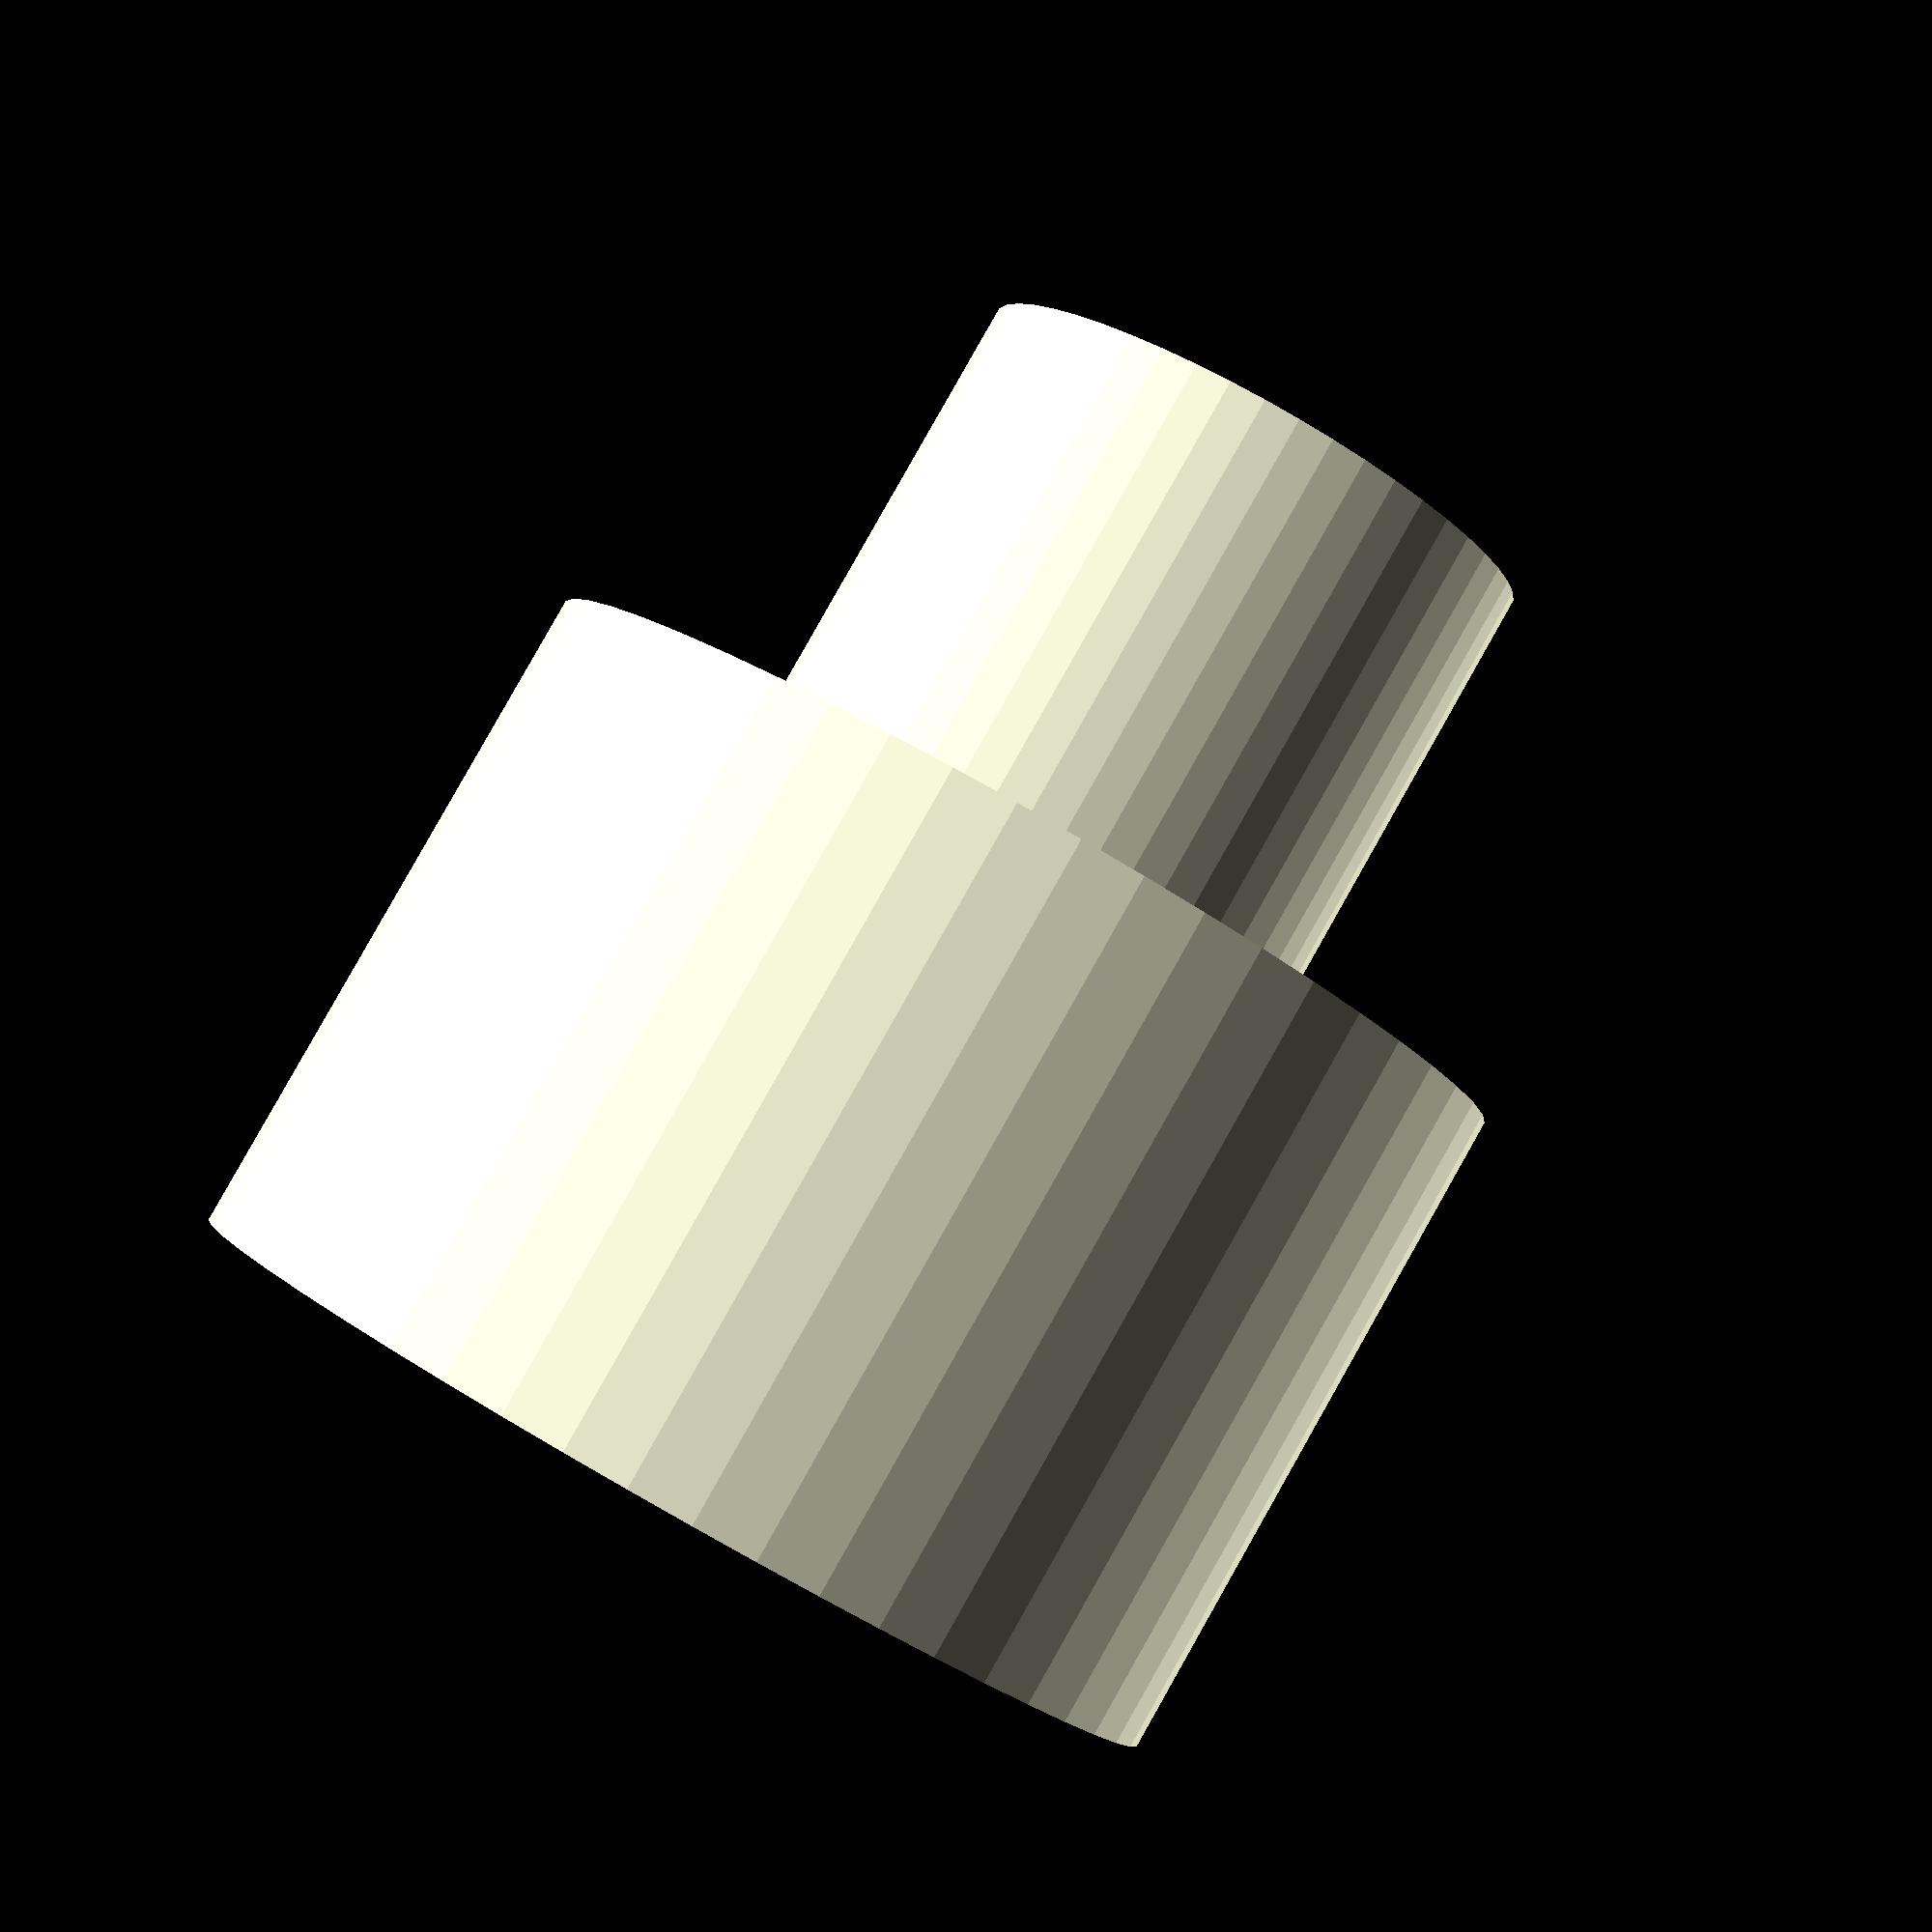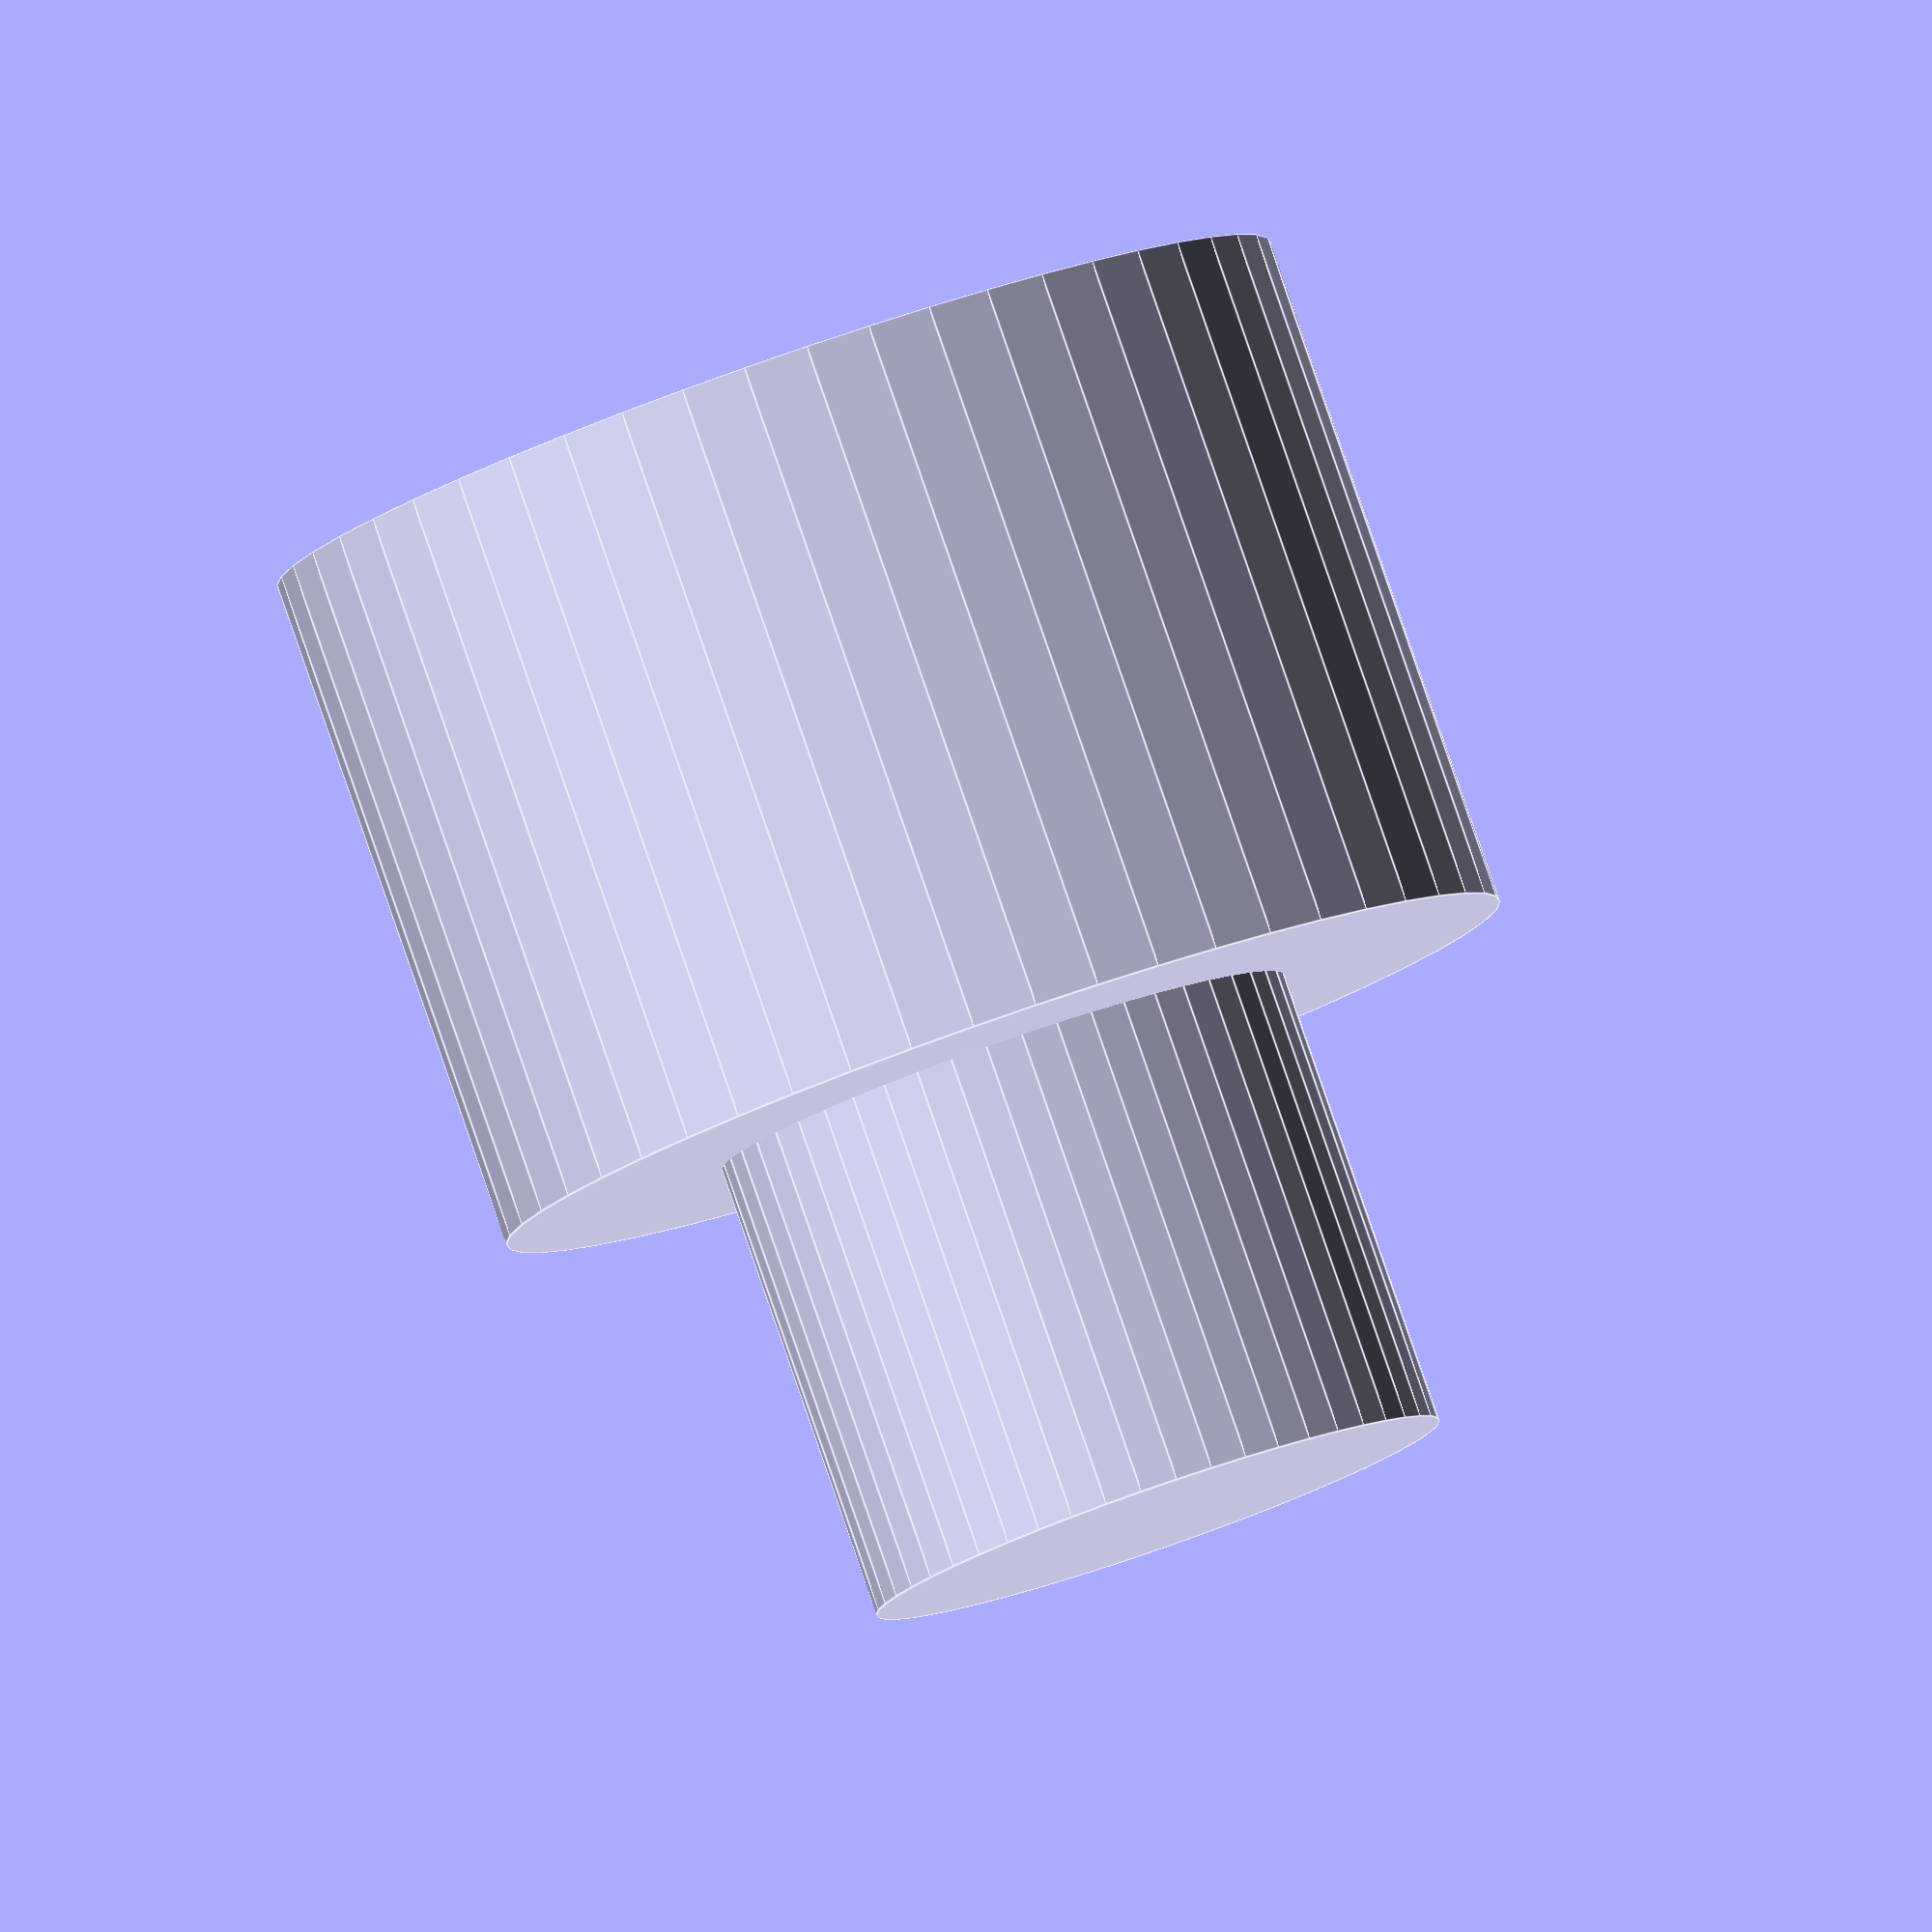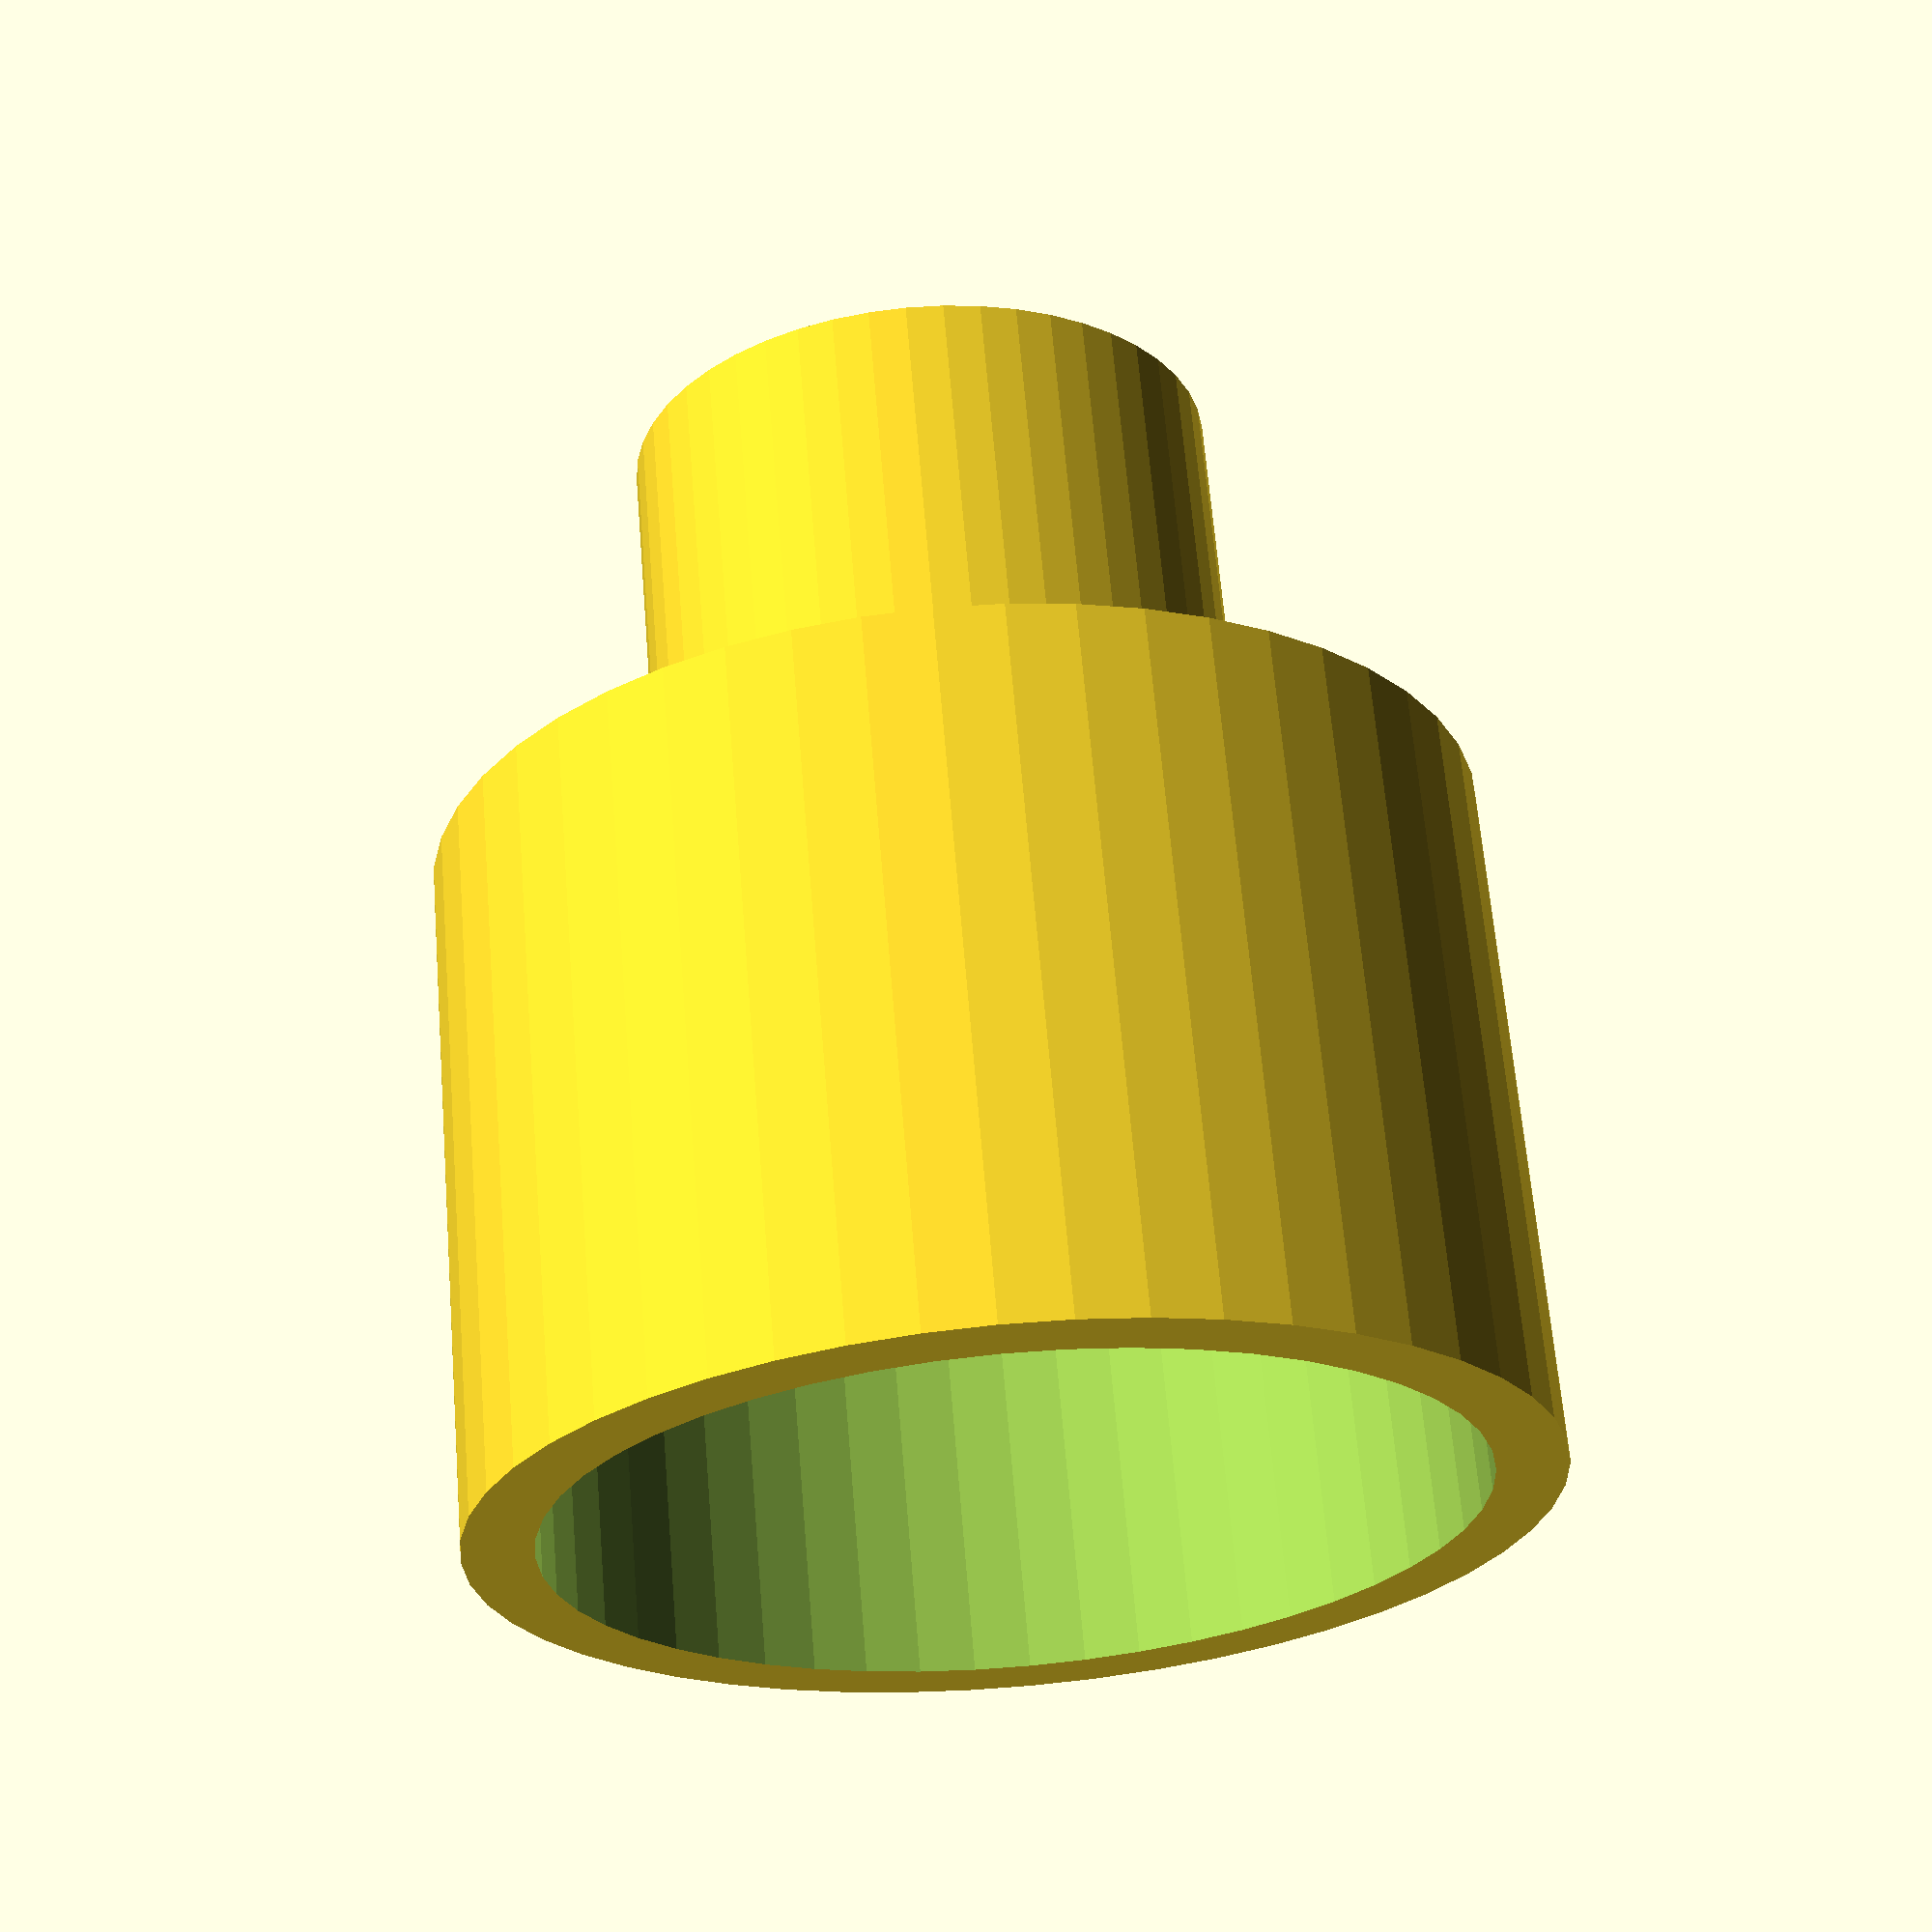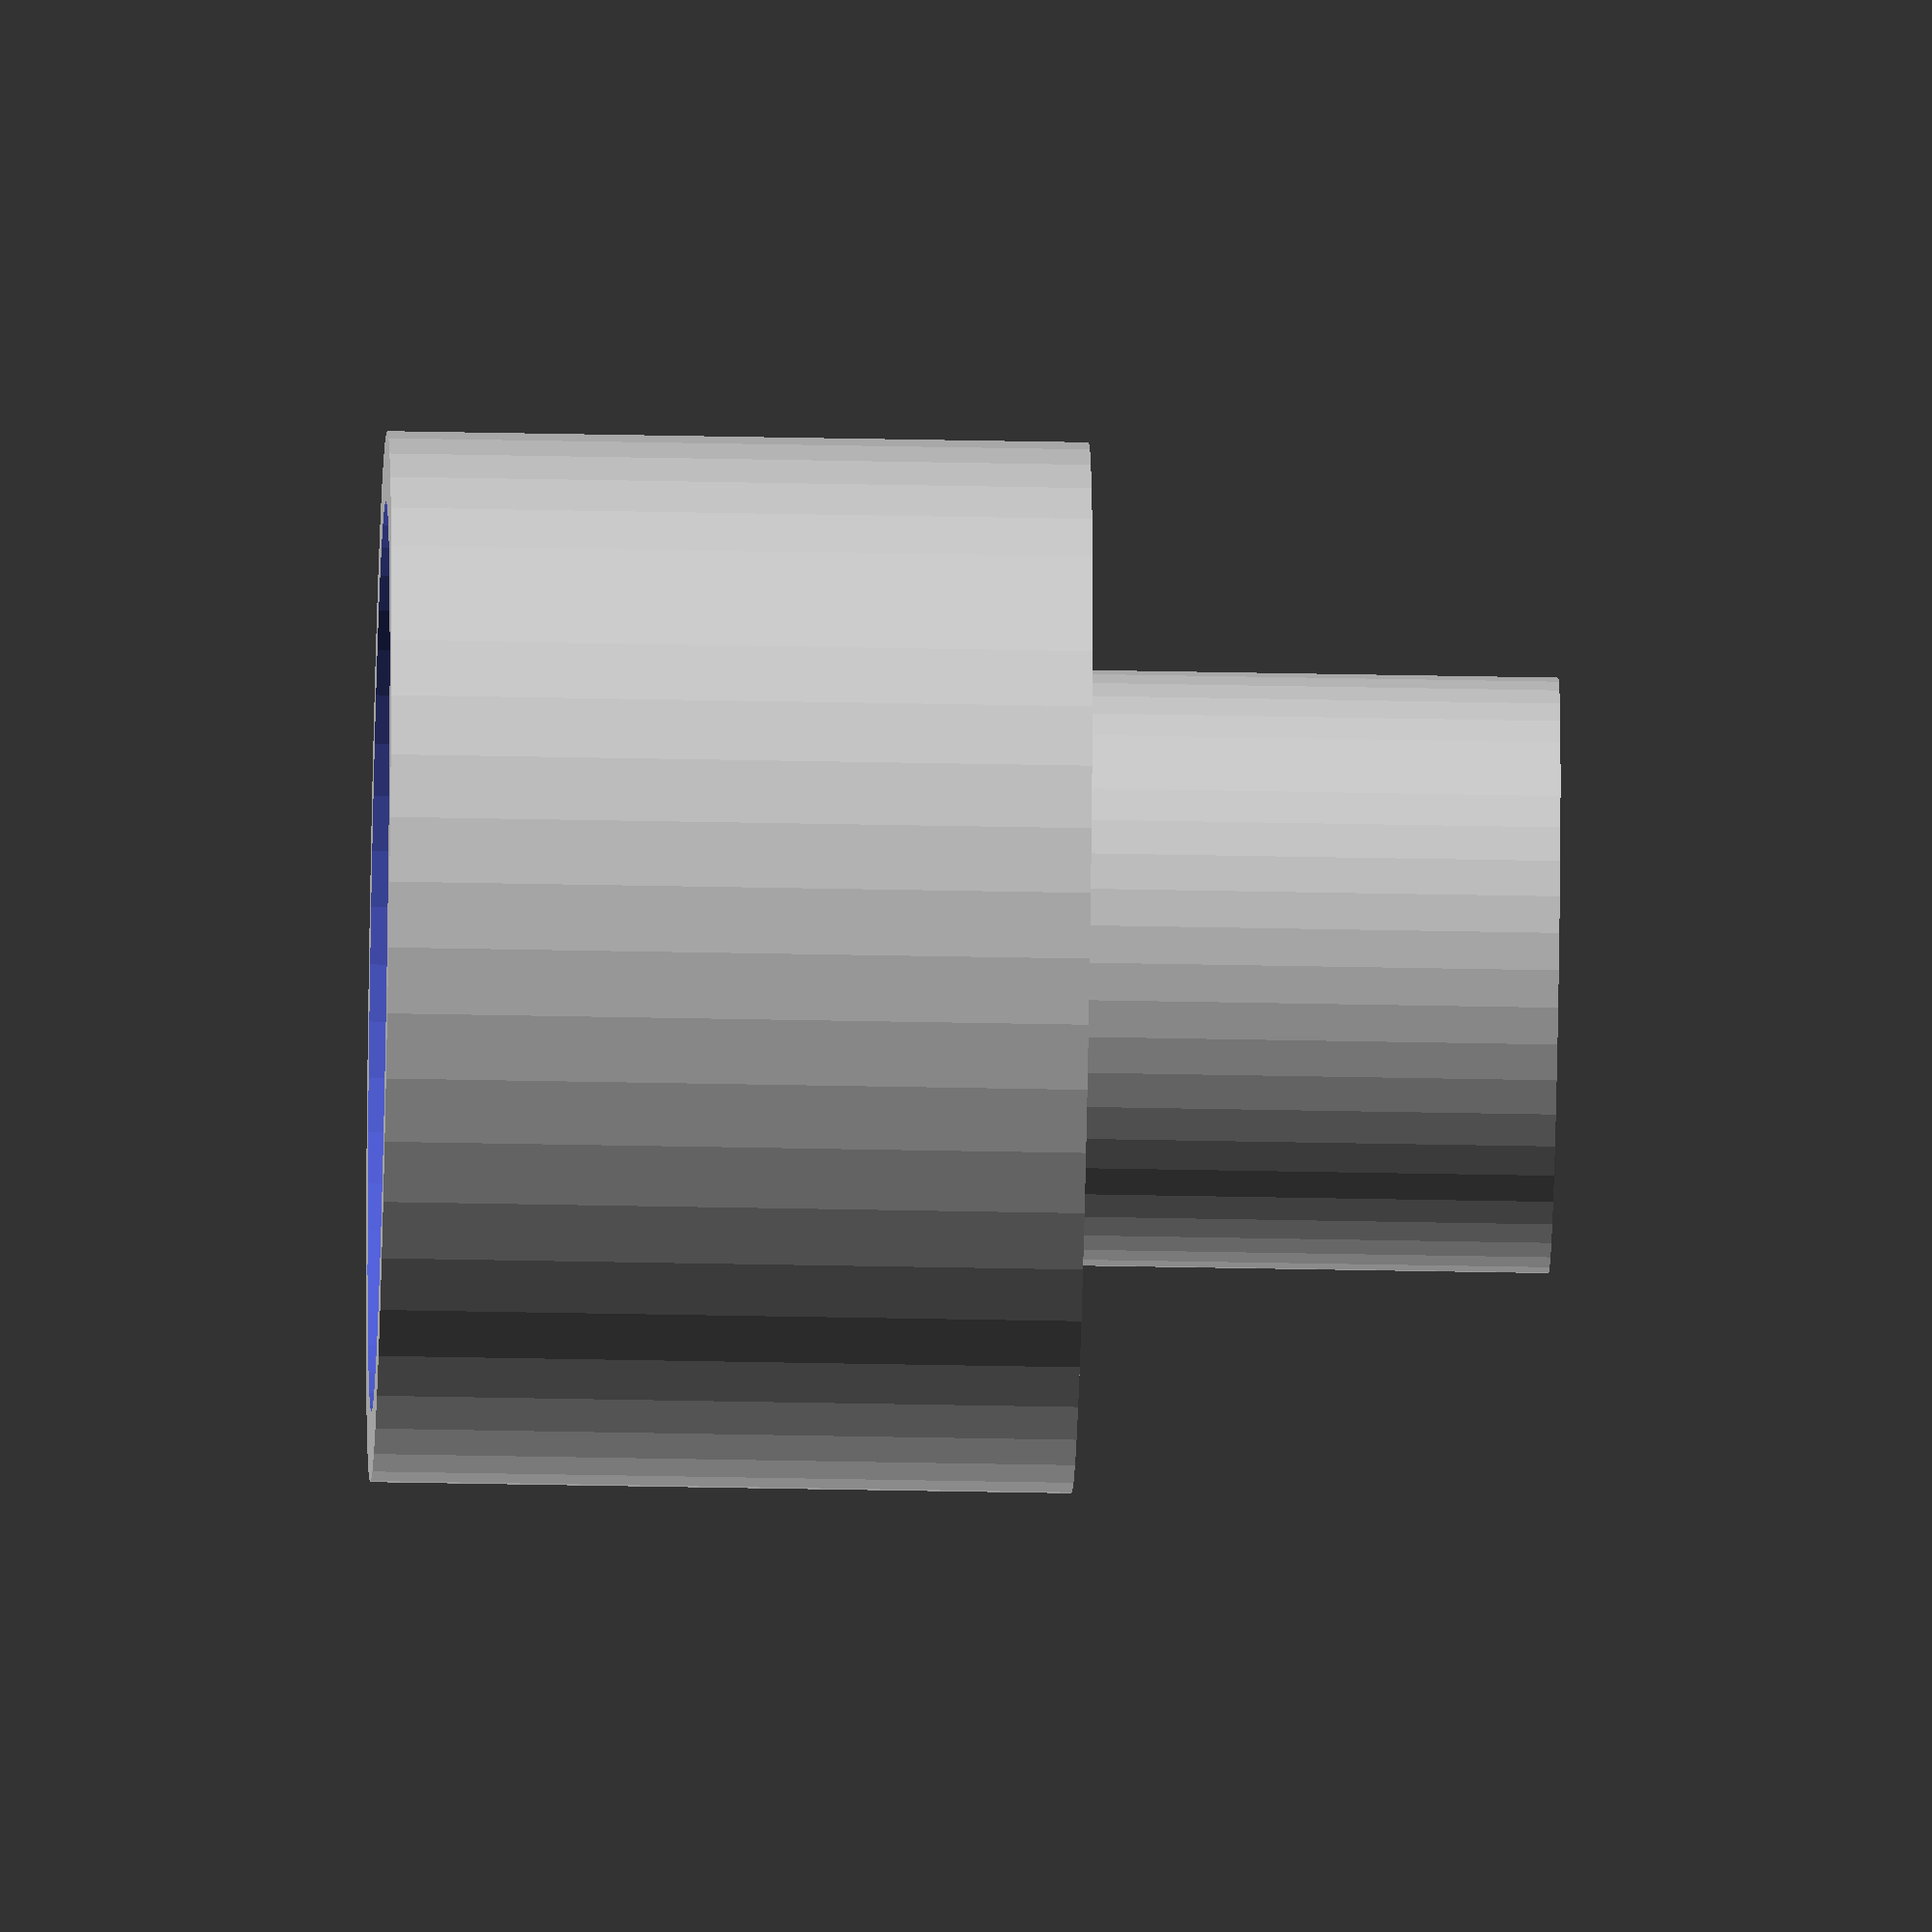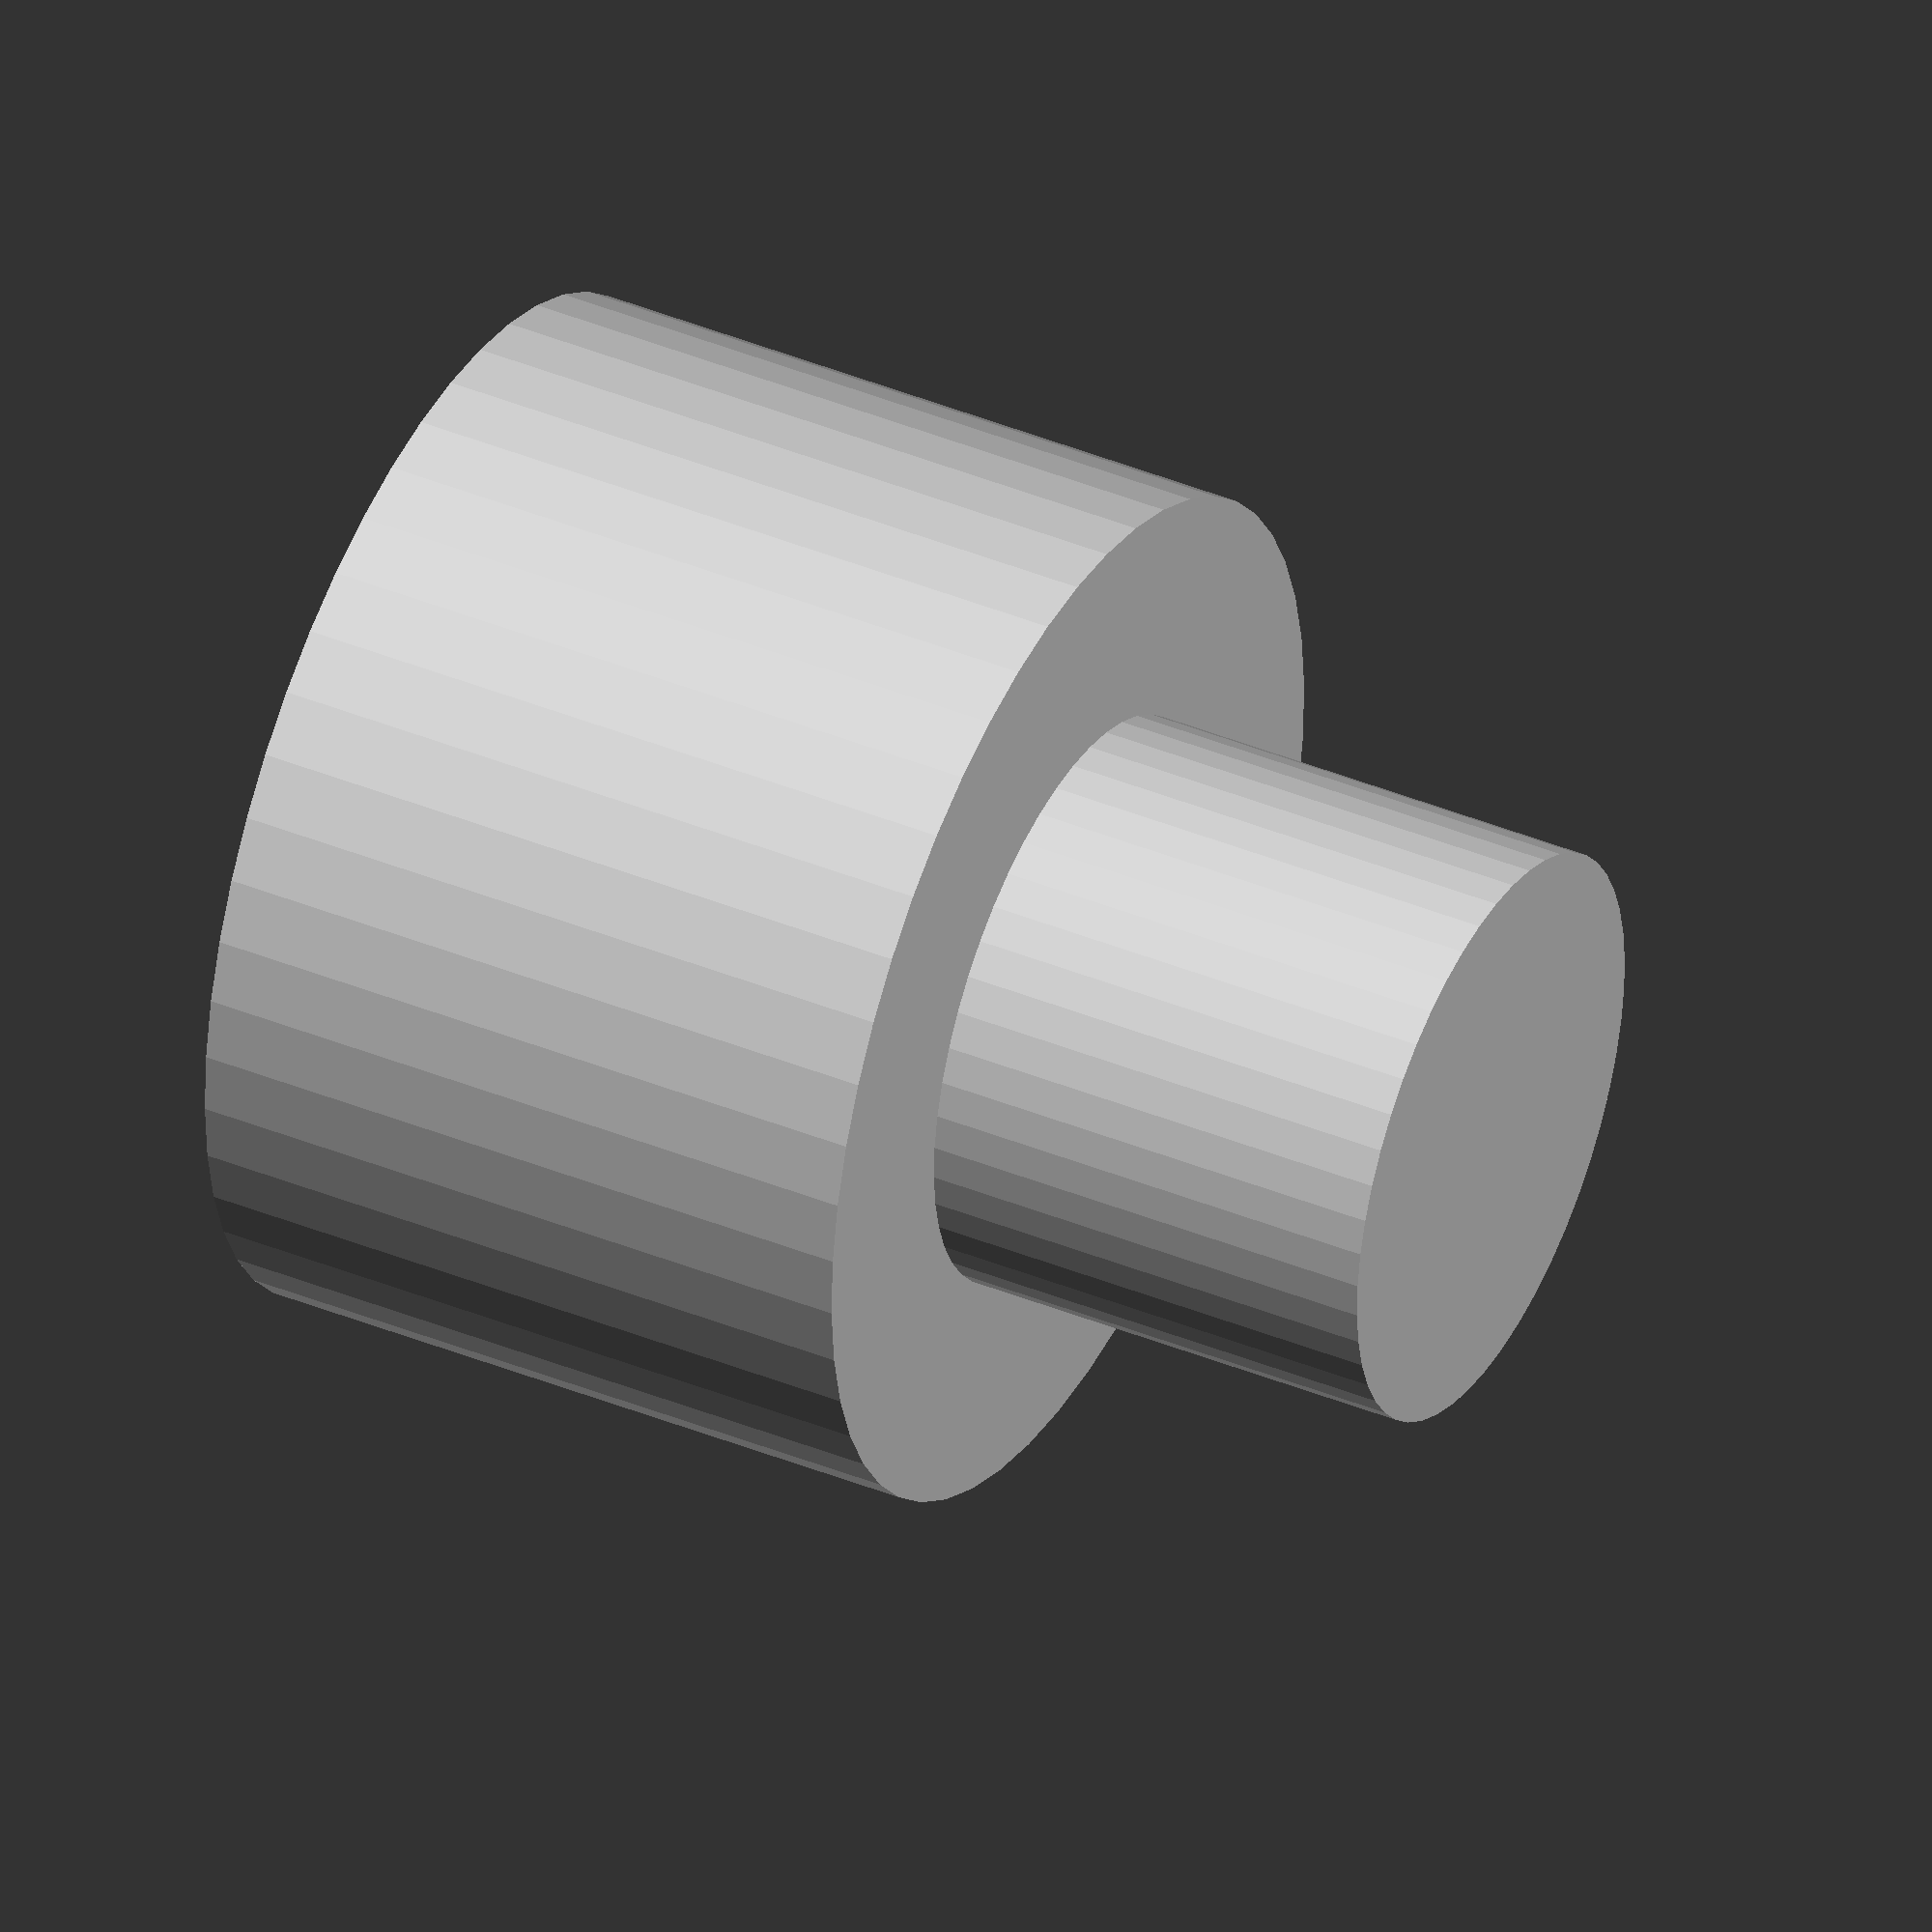
<openscad>
// Baumadapter

$fn=50;

difference() {
    cylinder(d=30,h=20, center=true);
    translate([0,0,-2])
    cylinder(d=26,h=20, center=true);

}
    translate([0,0,16])
    cylinder(d=17,h=15, center=true);

</openscad>
<views>
elev=274.5 azim=242.5 roll=209.5 proj=p view=solid
elev=276.2 azim=266.6 roll=340.9 proj=o view=edges
elev=115.4 azim=142.7 roll=4.7 proj=p view=solid
elev=41.2 azim=211.8 roll=268.6 proj=o view=solid
elev=139.5 azim=5.9 roll=243.3 proj=o view=wireframe
</views>
